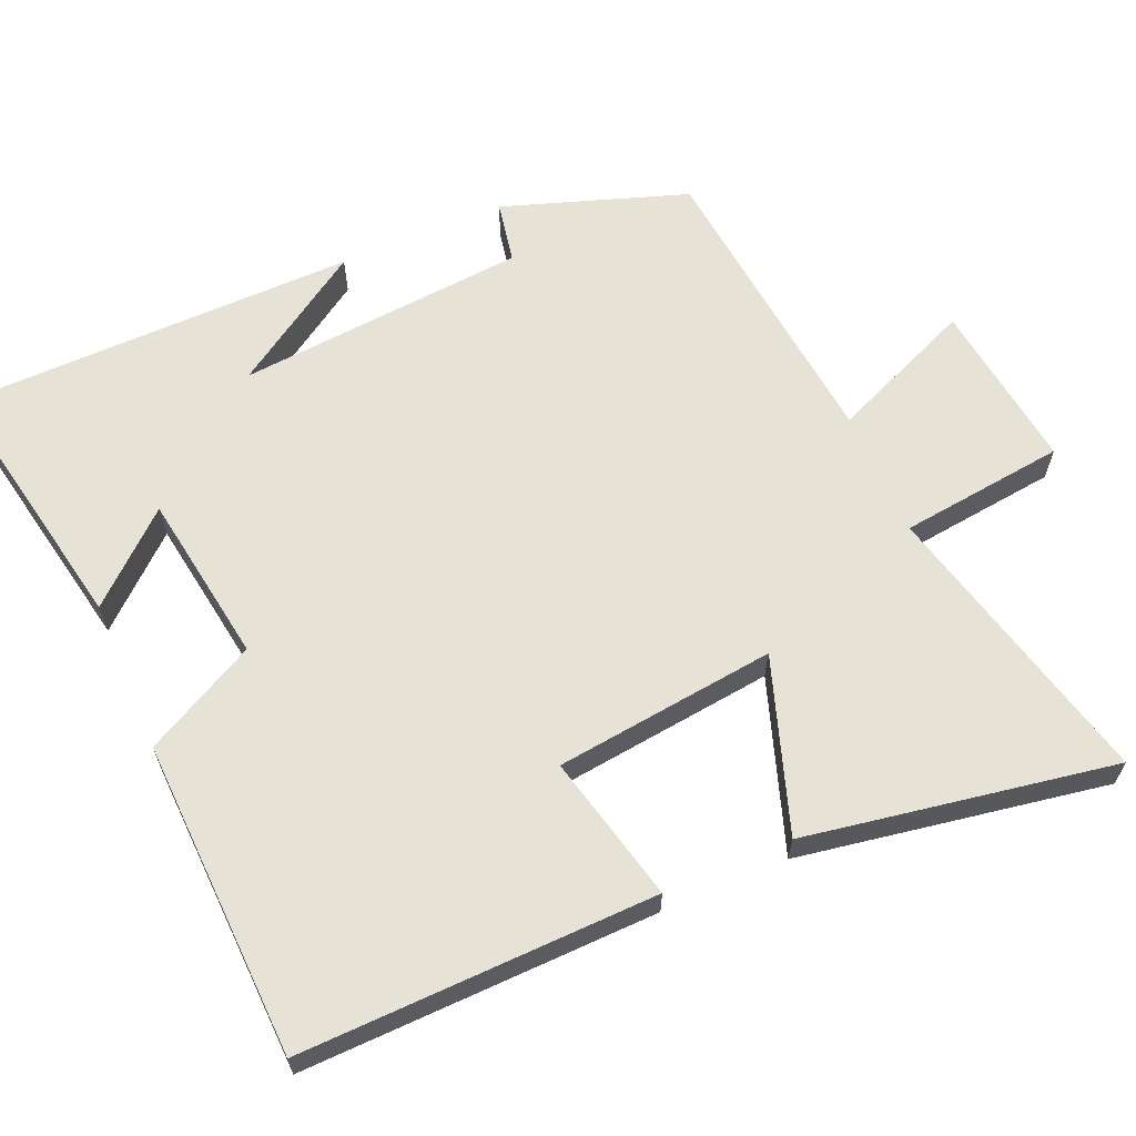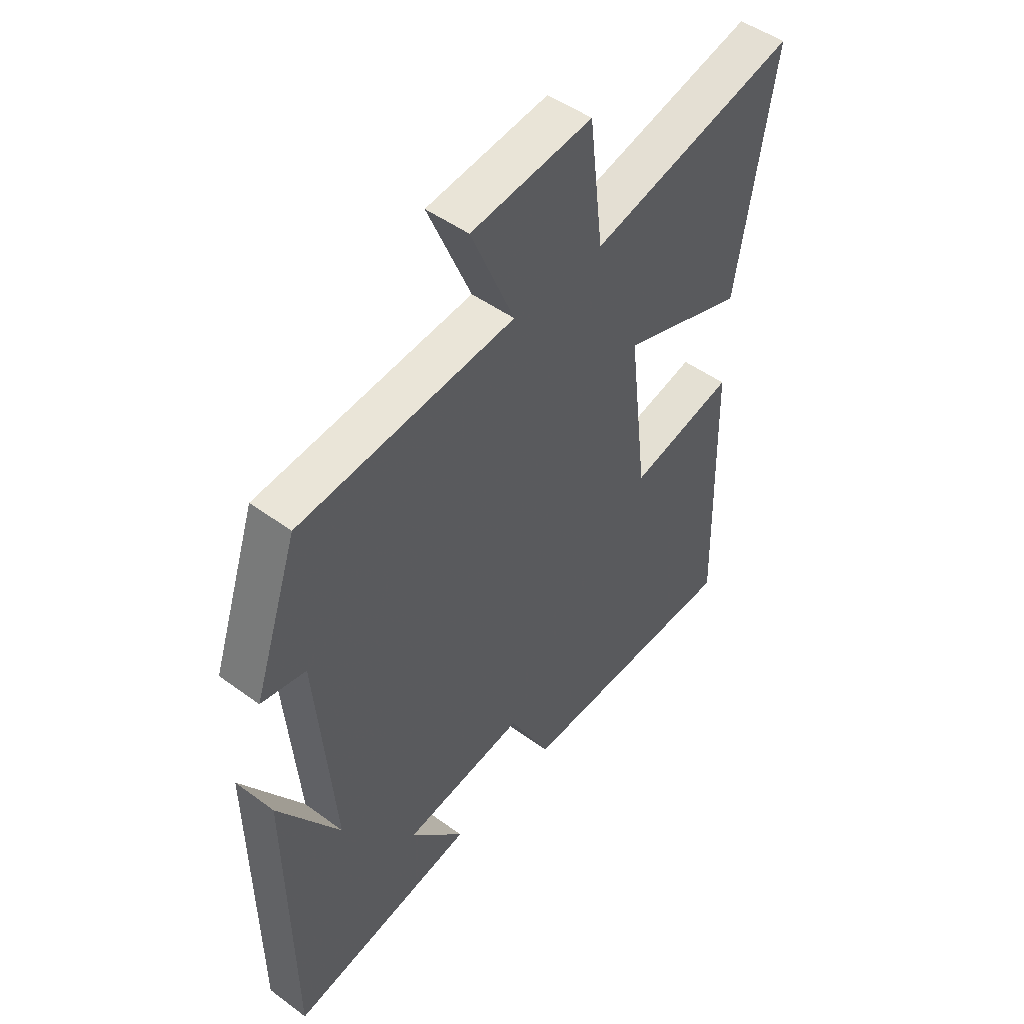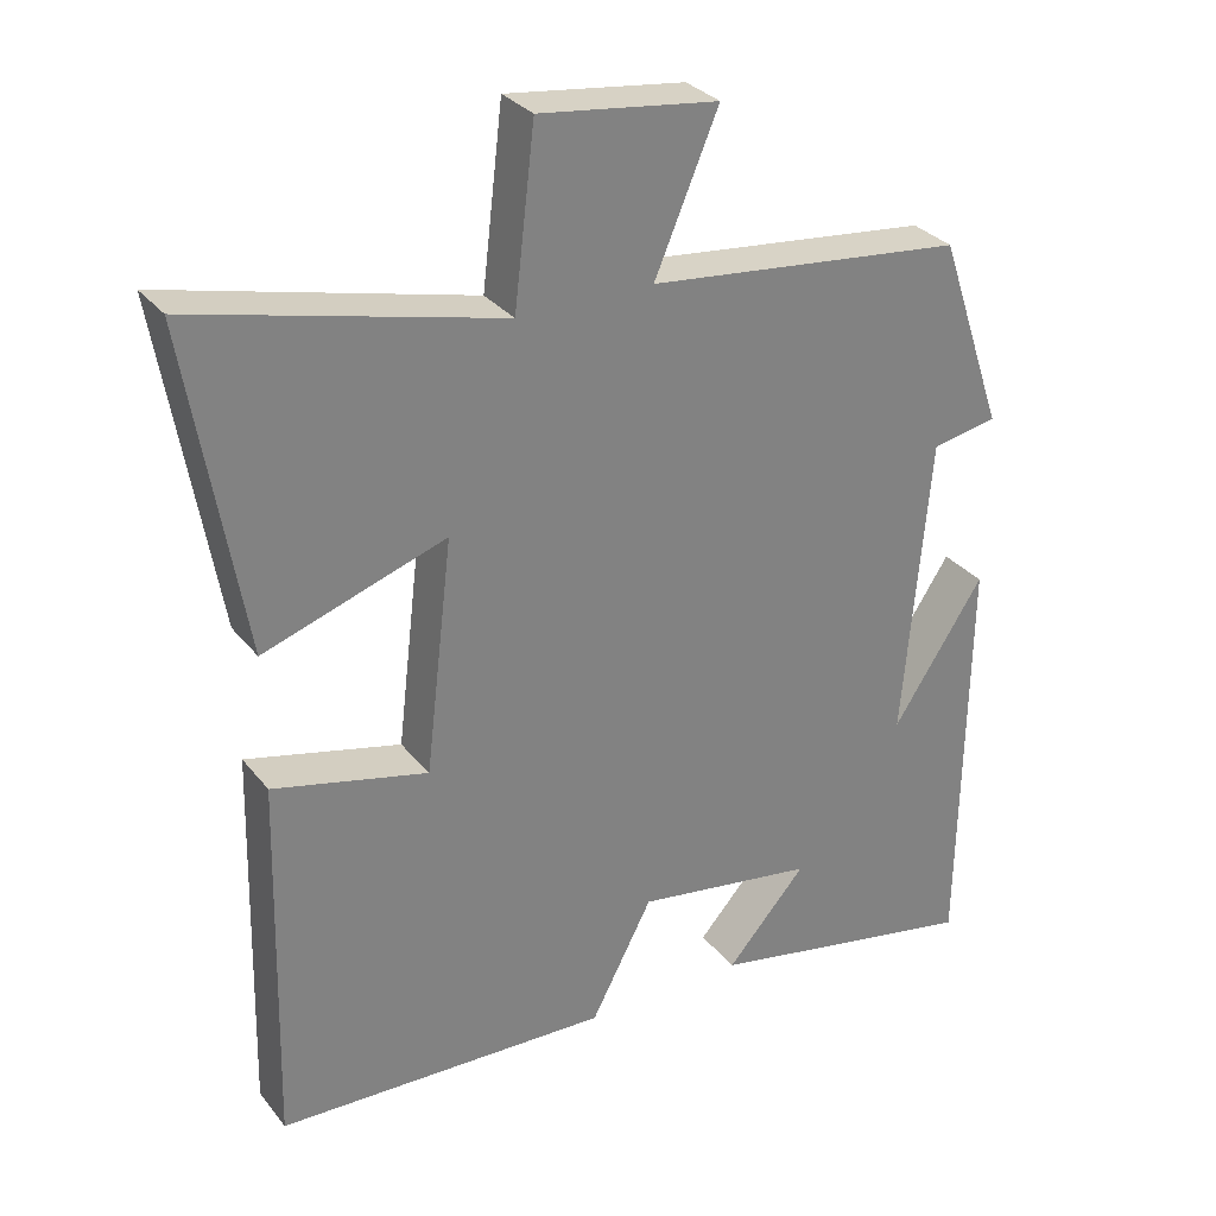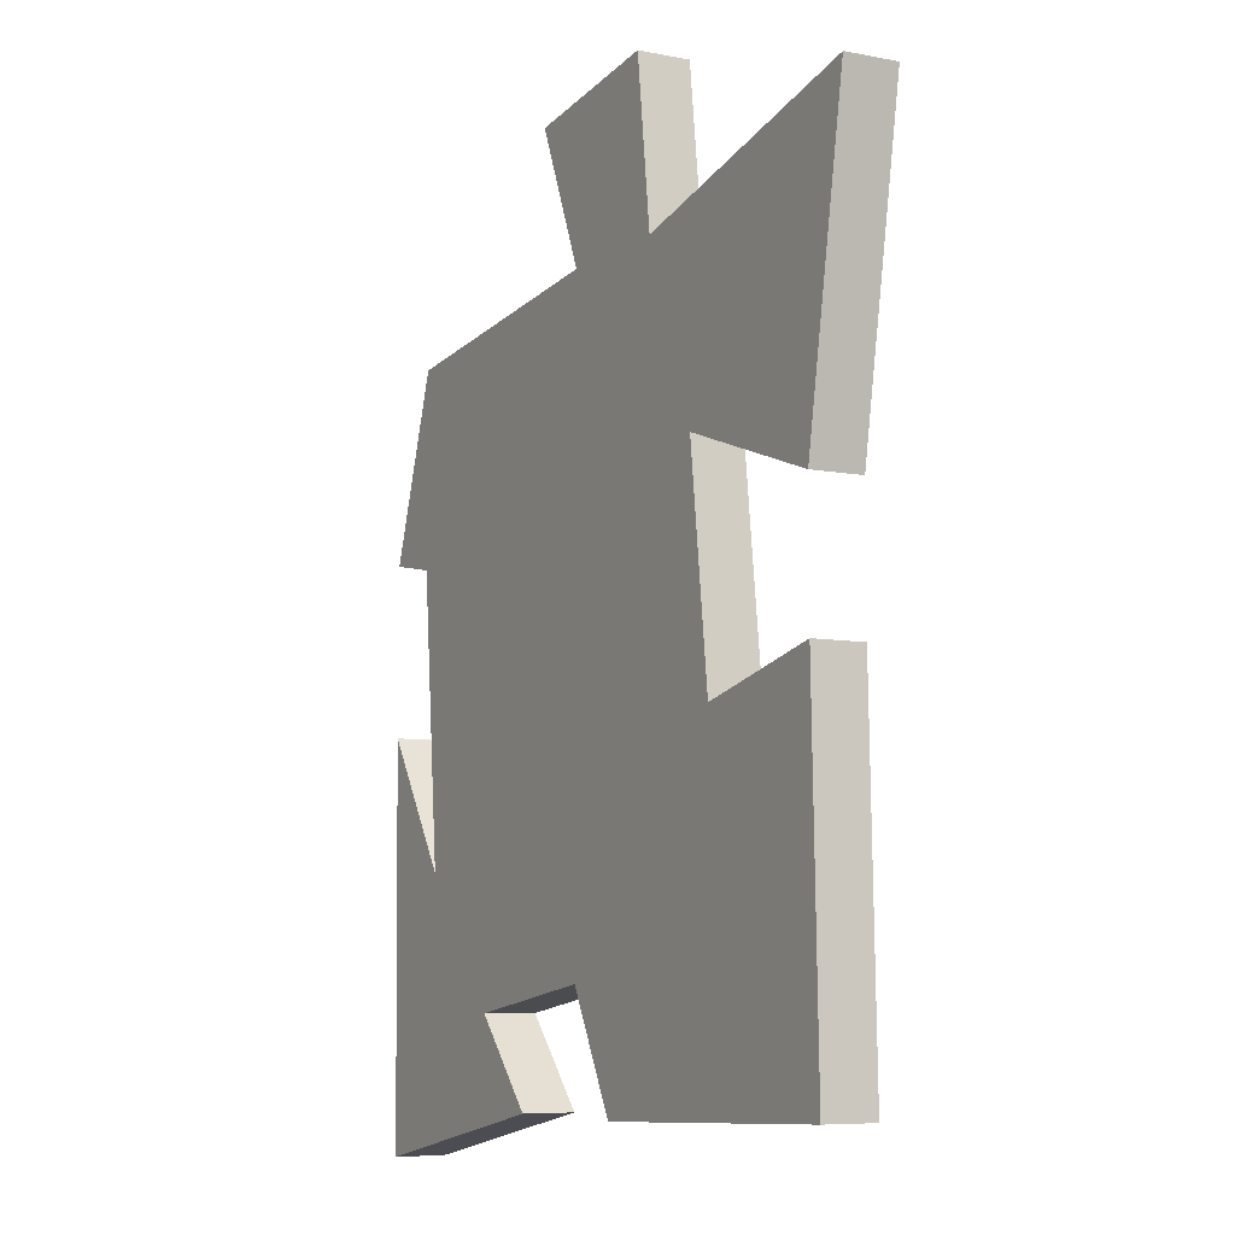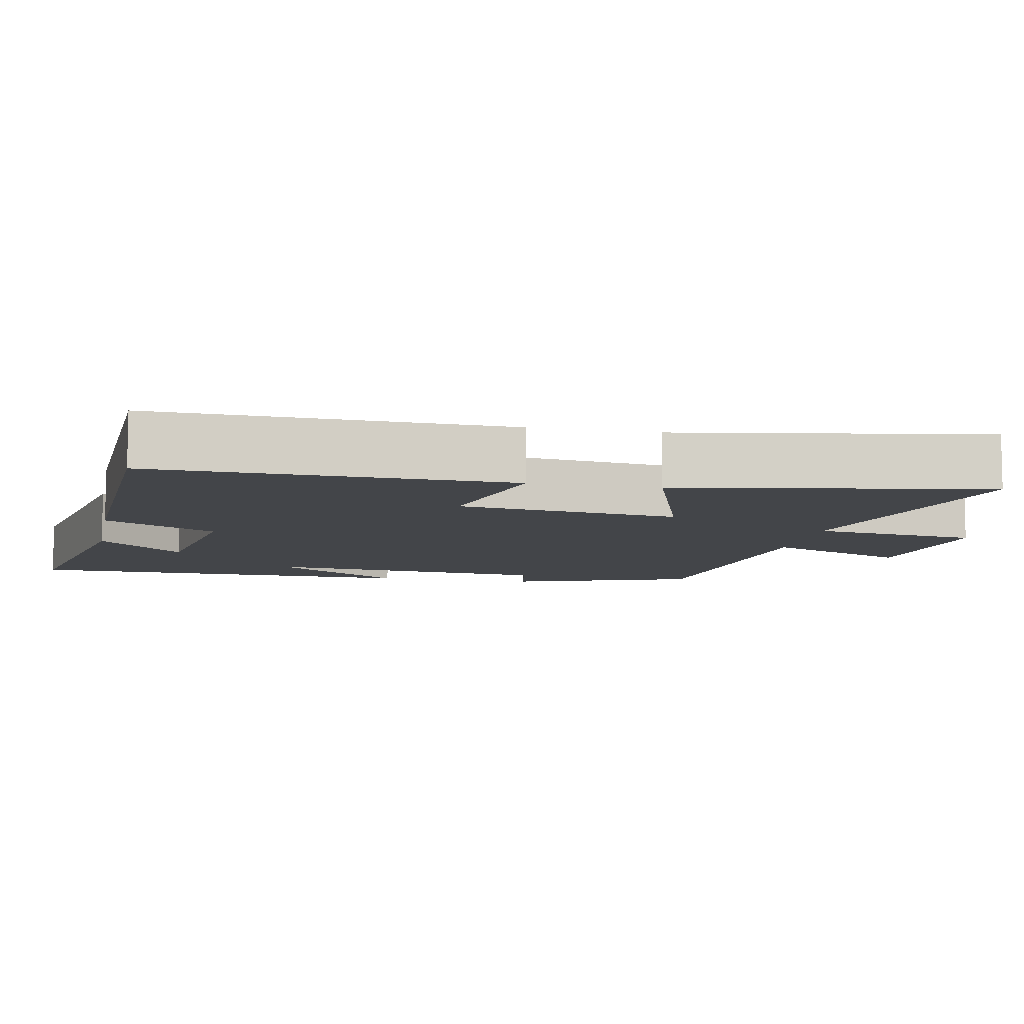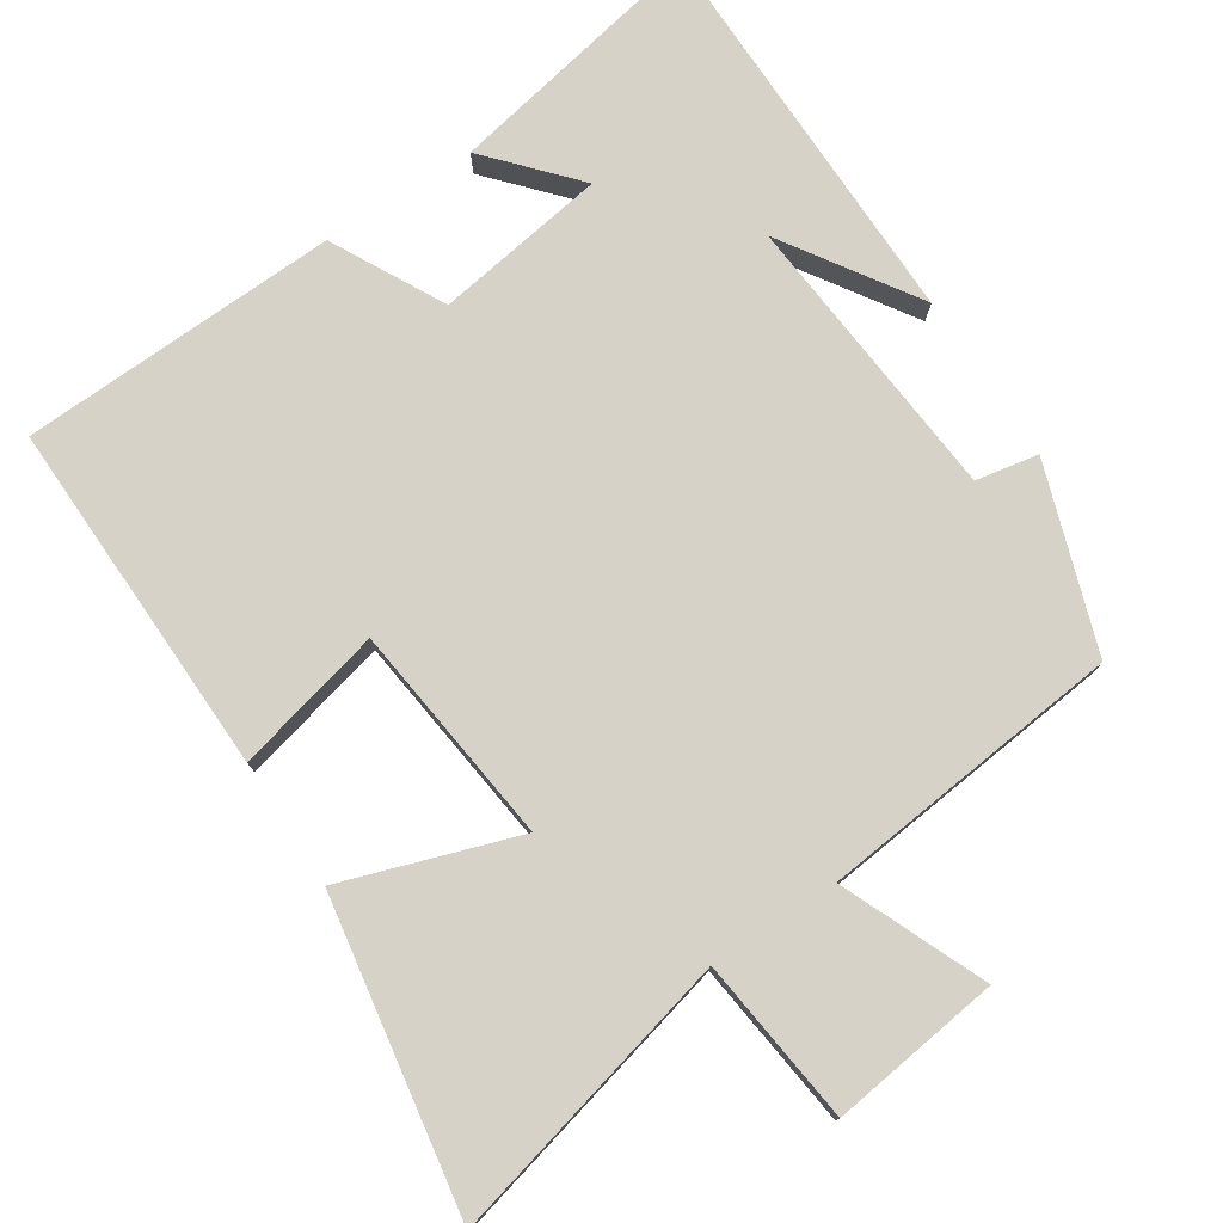
<metadata>
{"format":"obj","ext":"obj","renderer":"f3d","projection":"perspective","resolution":1024,"background":"white","views":[{"elev":63.3,"azim":-113.3,"up":"+Y"},{"elev":48.0,"azim":129.5,"up":"+Z"},{"elev":30.5,"azim":-31.1,"up":"+Z"},{"elev":-7.4,"azim":-119.1,"up":"+Z"},{"elev":-8.6,"azim":-101.4,"up":"+Y"},{"elev":77.4,"azim":-33.2,"up":"+Y"}]}
</metadata>
<code>
v -0.512 0.07 -0.484
v -0.5 0.07 0.002
v -0.299 0.07 -0.046
v -0.263 0.07 0.256
v -0.5 0.07 0.176
v -0.572 0.07 0.598
v -0.174 0.07 0.5
v -0.147 0.07 0.726
v 0.085 0.07 0.696
v 0.002 0.07 0.5
v 0.415 0.07 0.456
v 0.5 0.07 0.205
v 0.415 0.07 0.189
v 0.381 0.07 -0.207
v 0.5 0.07 -0.025
v 0.493 0.07 -0.57
v 0.133 0.07 -0.5
v 0.237 0.07 -0.383
v 0.003 0.07 -0.347
v -0.077 0.07 -0.5
v -0.512 0 -0.484
v -0.5 0 0.002
v -0.299 0 -0.046
v -0.263 0 0.256
v -0.5 0 0.176
v -0.572 0 0.598
v -0.174 0 0.5
v -0.147 0 0.726
v 0.085 0 0.696
v 0.002 0 0.5
v 0.415 0 0.456
v 0.5 0 0.205
v 0.415 0 0.189
v 0.381 0 -0.207
v 0.5 0 -0.025
v 0.493 0 -0.57
v 0.133 0 -0.5
v 0.237 0 -0.383
v 0.003 0 -0.347
v -0.077 0 -0.5
f 1 2 3
f 20 1 3
f 19 20 3
f 18 19 3 4
f 16 17 18
f 16 18 4
f 14 15 16
f 14 16 4
f 13 14 4
f 12 13 4
f 11 12 4
f 10 11 4
f 7 8 9 10
f 7 10 4 5
f 5 6 7
f 23 22 21
f 23 21 40
f 23 40 39
f 24 23 39 38
f 38 37 36
f 24 38 36
f 36 35 34
f 24 36 34
f 24 34 33
f 24 33 32
f 24 32 31
f 24 31 30
f 30 29 28 27
f 25 24 30 27
f 27 26 25
f 1 21 22 2
f 2 22 23 3
f 3 23 24 4
f 4 24 25 5
f 5 25 26 6
f 6 26 27 7
f 7 27 28 8
f 8 28 29 9
f 9 29 30 10
f 10 30 31 11
f 11 31 32 12
f 12 32 33 13
f 13 33 34 14
f 14 34 35 15
f 15 35 36 16
f 16 36 37 17
f 17 37 38 18
f 18 38 39 19
f 19 39 40 20
f 20 40 21 1

</code>
